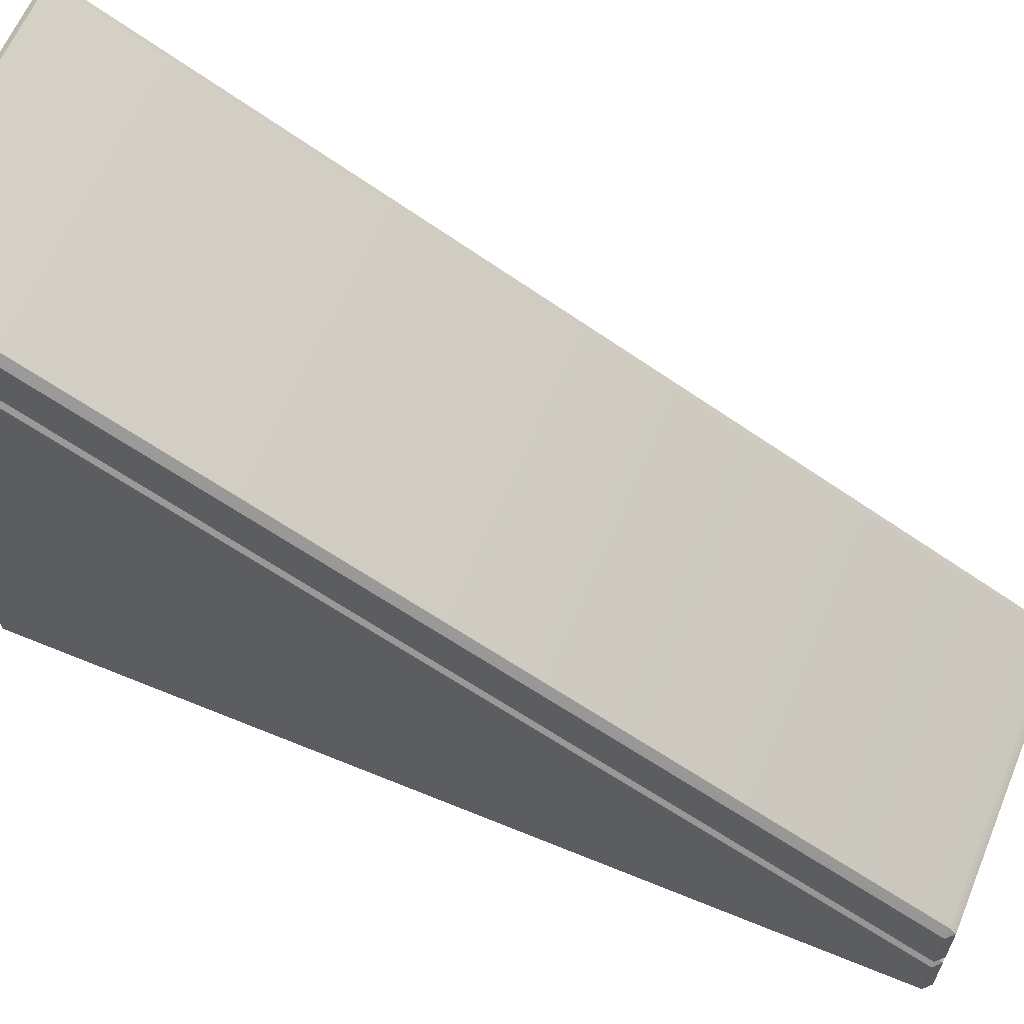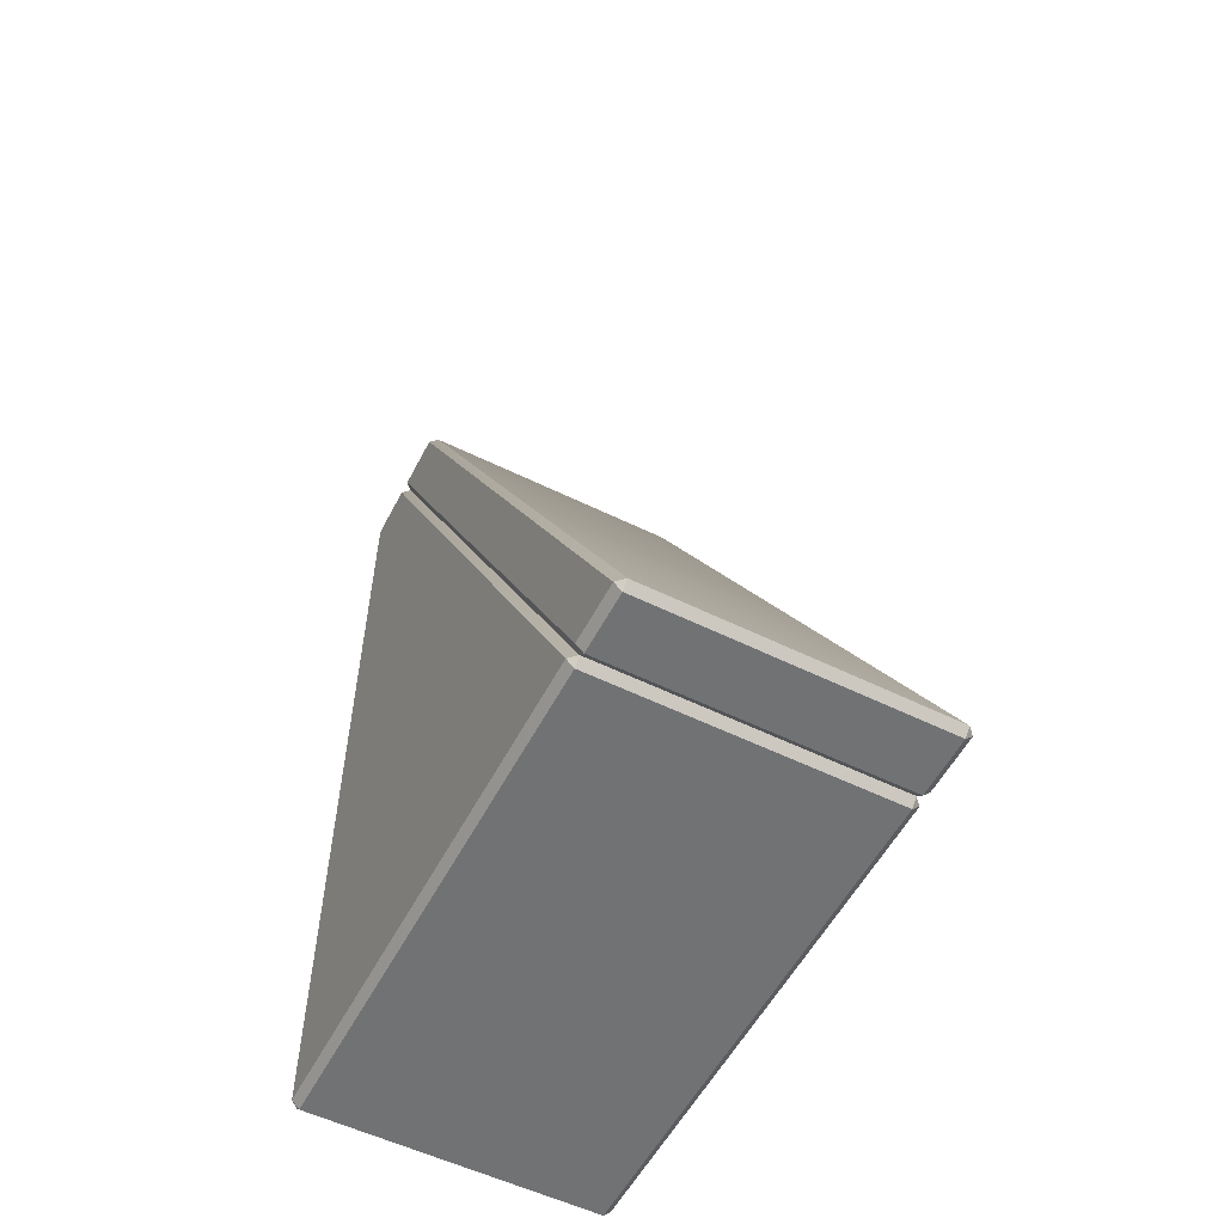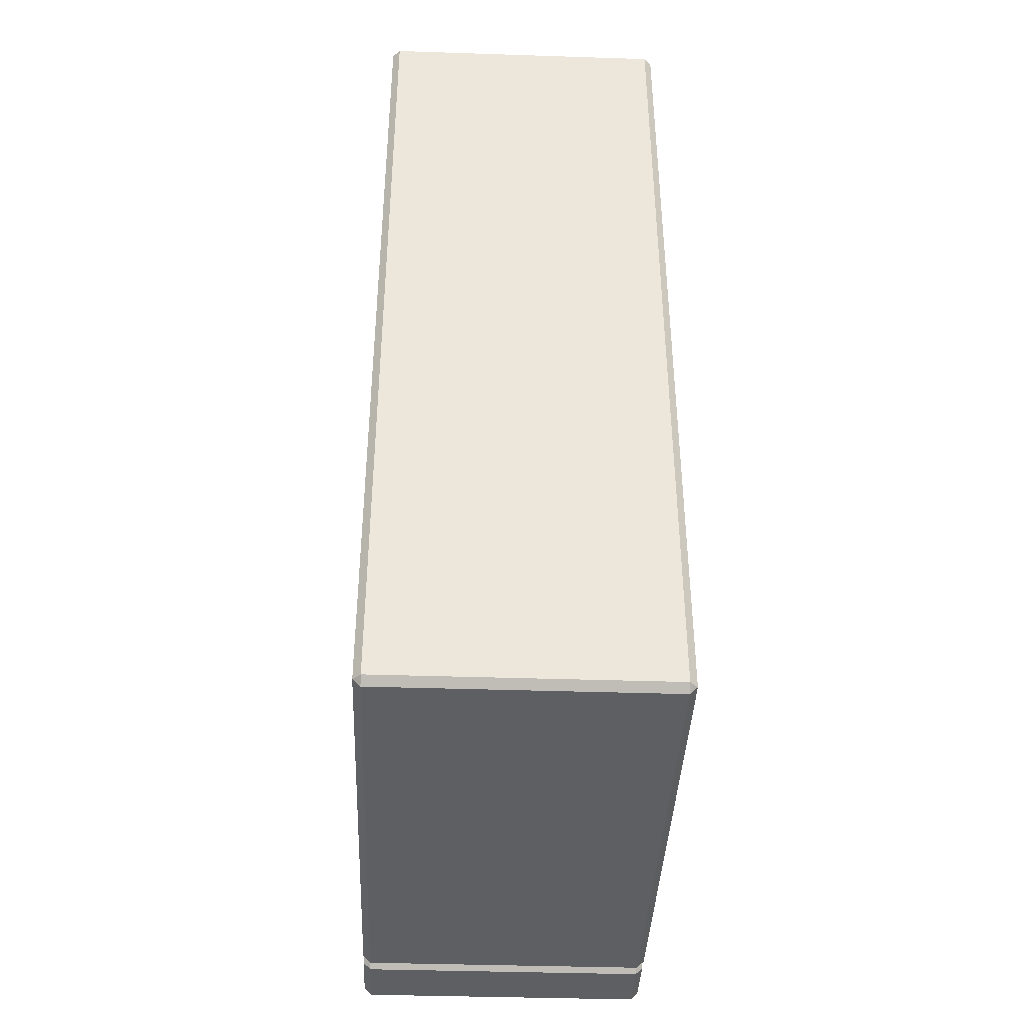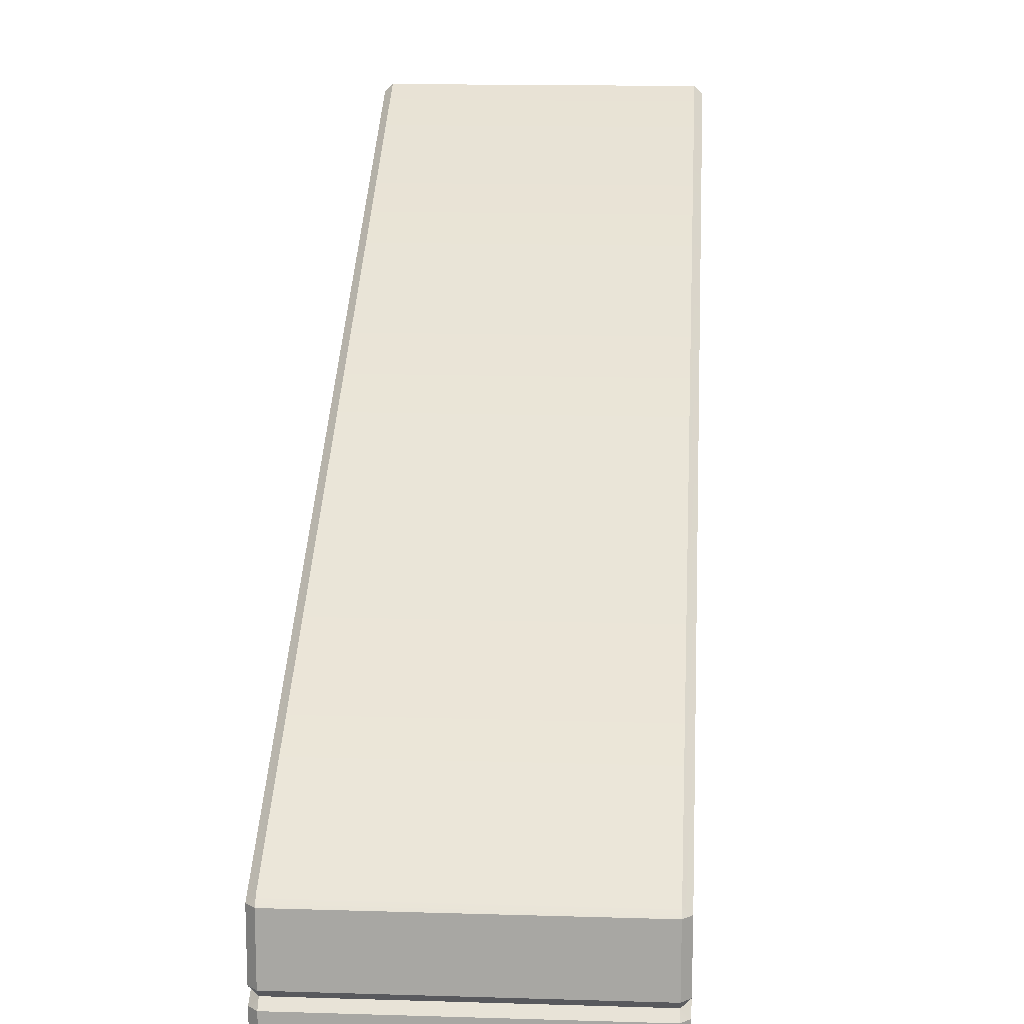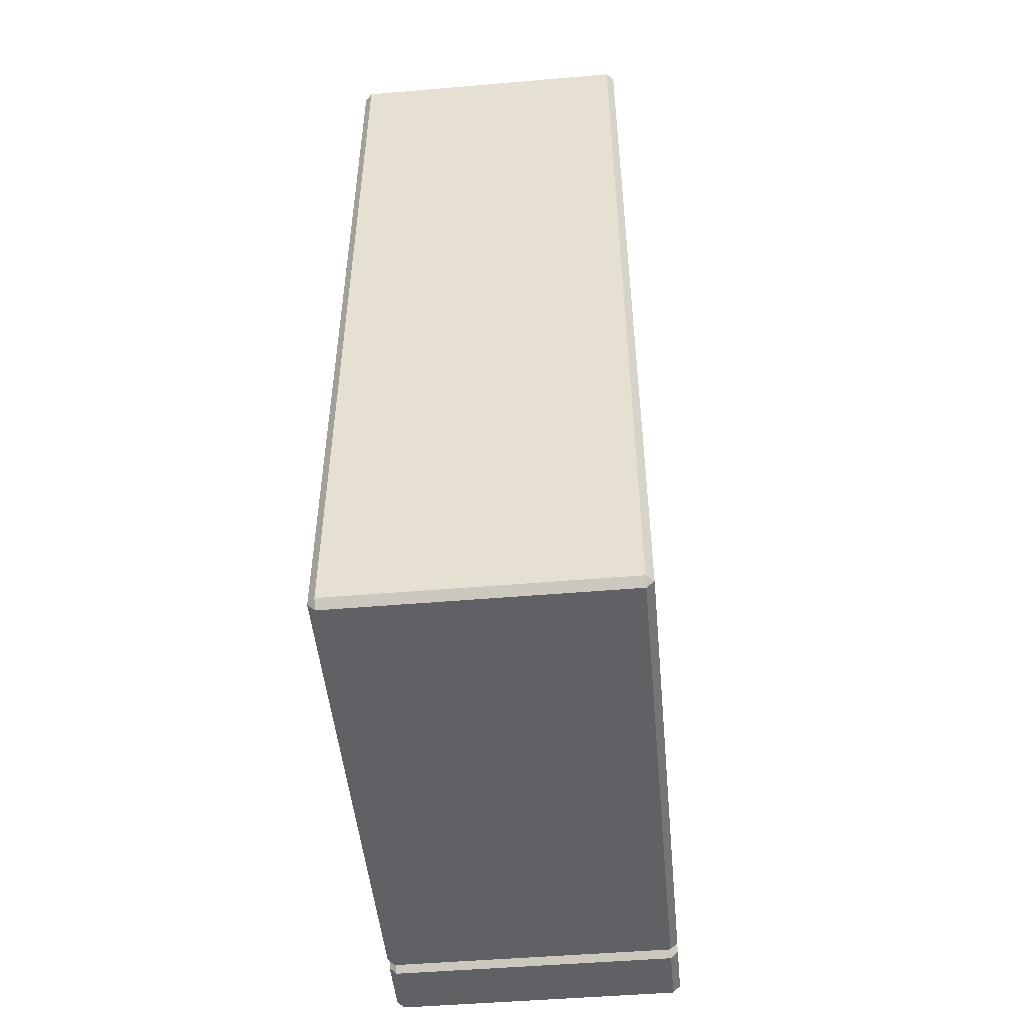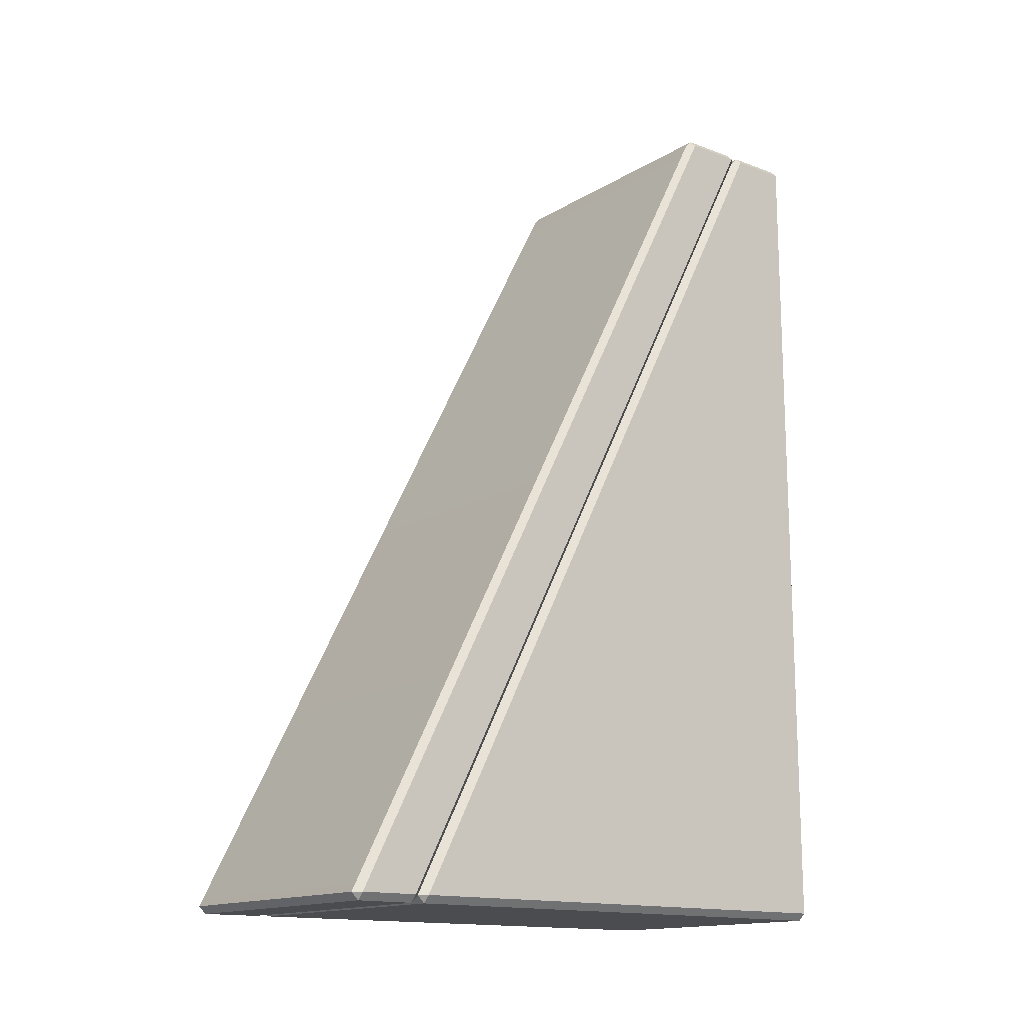
<metadata>
{"format":"obj","ext":"obj","renderer":"f3d","projection":"perspective","resolution":1024,"background":"white","views":[{"elev":62.6,"azim":-67.4,"up":"+Y"},{"elev":-55.6,"azim":152.7,"up":"+Z"},{"elev":-40.3,"azim":-2.3,"up":"+Z"},{"elev":14.8,"azim":3.8,"up":"+Y"},{"elev":-49.1,"azim":5.4,"up":"+Z"},{"elev":-15.0,"azim":-128.1,"up":"+Z"}]}
</metadata>
<code>
o platform_slope_2x6x4_red
v -1 3.55 -2.95
v -0.95 3.55 -3
v -1 3.95 -2.95
v -0.95 4 -2.95
v -0.95 3.95 -3
v 0.95 3.5 -2.95
v 0.95 3.55 -3
v 1 3.55 -2.95
v 0.95 4 -2.95
v 1 3.95 -2.95
v 0.95 3.95 -3
v -0.95 0.55 3
v -1 0.55 2.95
v -0.95 1 2.95
v -1 0.95 2.95
v -0.95 0.95 3
v 1 0.55 2.95
v 0.95 0.55 3
v 0.95 1 2.95
v 0.95 0.95 3
v 1 0.95 2.95
v -0.95 0 -2.95
v -1 0.05 -2.95
v -0.95 0.05 -3
v -1 3.45 -2.95
v -0.95 3.5 -2.95
v -0.95 3.45 -3
v 0.95 0 -2.95
v 0.95 0.05 -3
v 1 0.05 -2.95
v 1 3.45 -2.95
v 0.95 3.45 -3
v -0.95 0 2.95
v -0.95 0.05 3
v -1 0.05 2.95
v -0.95 0.5 2.95
v -1 0.45 2.95
v -0.95 0.45 3
v 0.95 0 2.95
v 1 0.05 2.95
v 0.95 0.05 3
v 0.95 0.5 2.95
v 0.95 0.45 3
v 1 0.45 2.95
f 13 15 3 1
f 18 20 16 12
f 19 9 4 14
f 2 5 11 7
f 8 10 21 17
f 26 1 2
f 3 4 5
f 6 7 8
f 9 10 11
f 36 12 13
f 14 15 16
f 42 17 18
f 19 20 21
f 6 26 2 7
f 1 3 5 2
f 4 9 11 5
f 10 8 7 11
f 42 6 8 17
f 9 19 21 10
f 20 18 17 21
f 36 42 18 12
f 19 14 16 20
f 15 13 12 16
f 26 36 13 1
f 14 4 3 15
f 35 37 25 23
f 41 43 38 34
f 24 27 32 29
f 30 31 44 40
f 22 23 24
f 25 26 27
f 28 29 30
f 6 31 32
f 33 34 35
f 36 37 38
f 39 40 41
f 42 43 44
f 28 22 24 29
f 23 25 27 24
f 26 6 32 27
f 31 30 29 32
f 39 28 30 40
f 6 42 44 31
f 43 41 40 44
f 33 39 41 34
f 42 36 38 43
f 37 35 34 38
f 22 33 35 23
f 36 26 25 37
f 28 39 33 22

</code>
